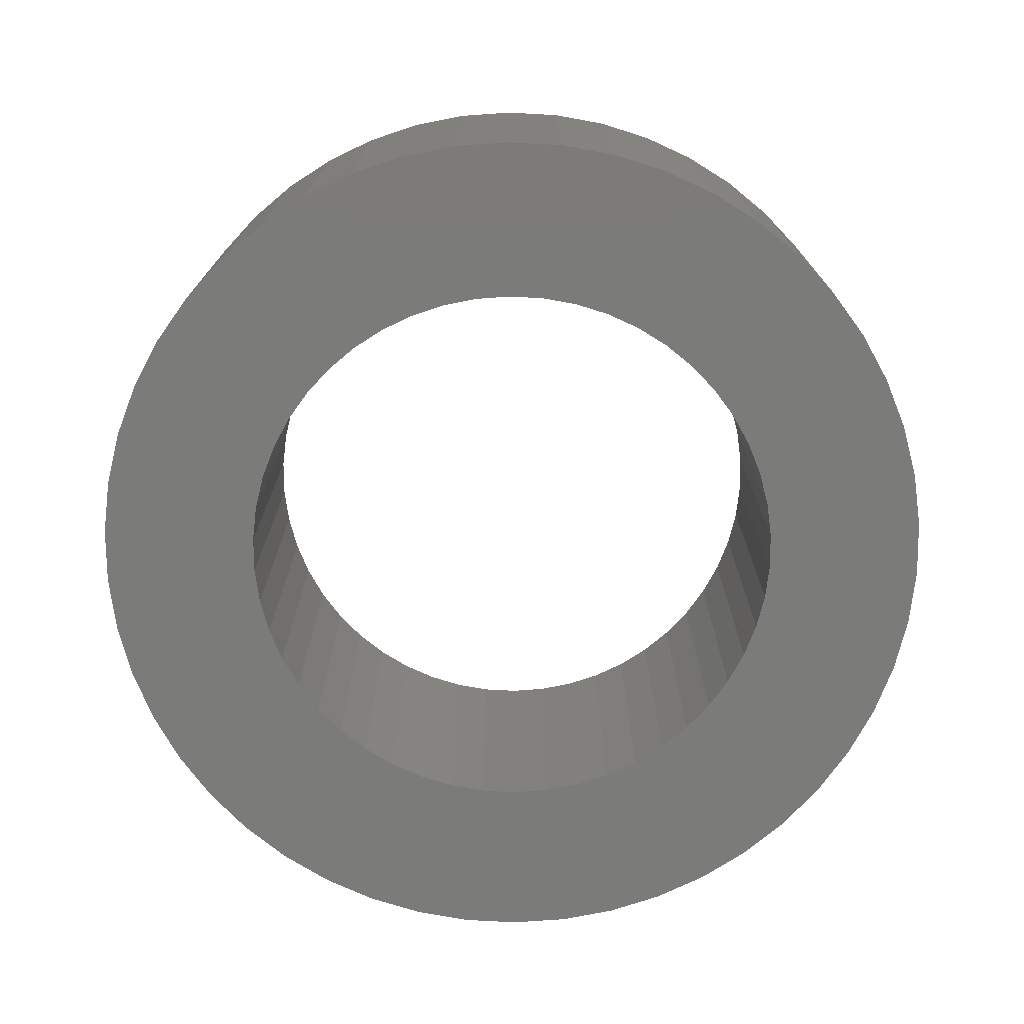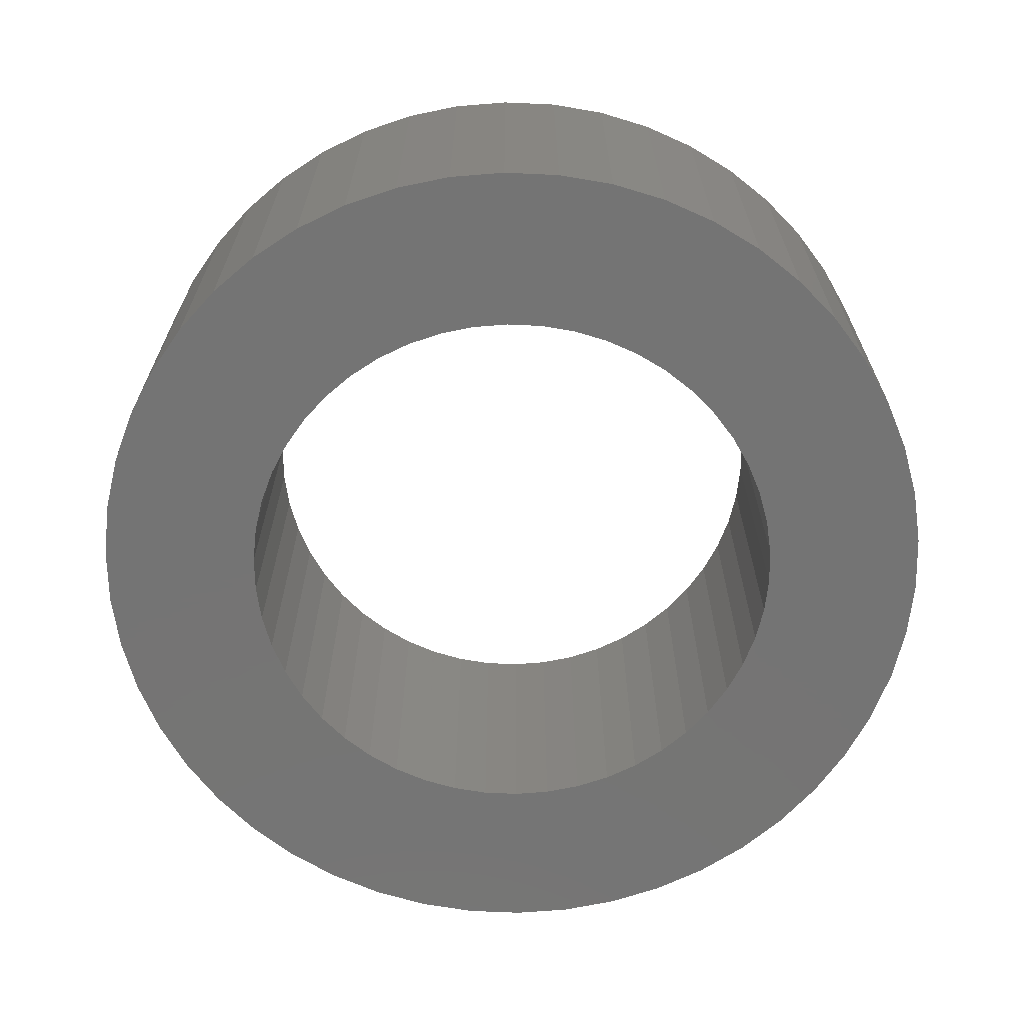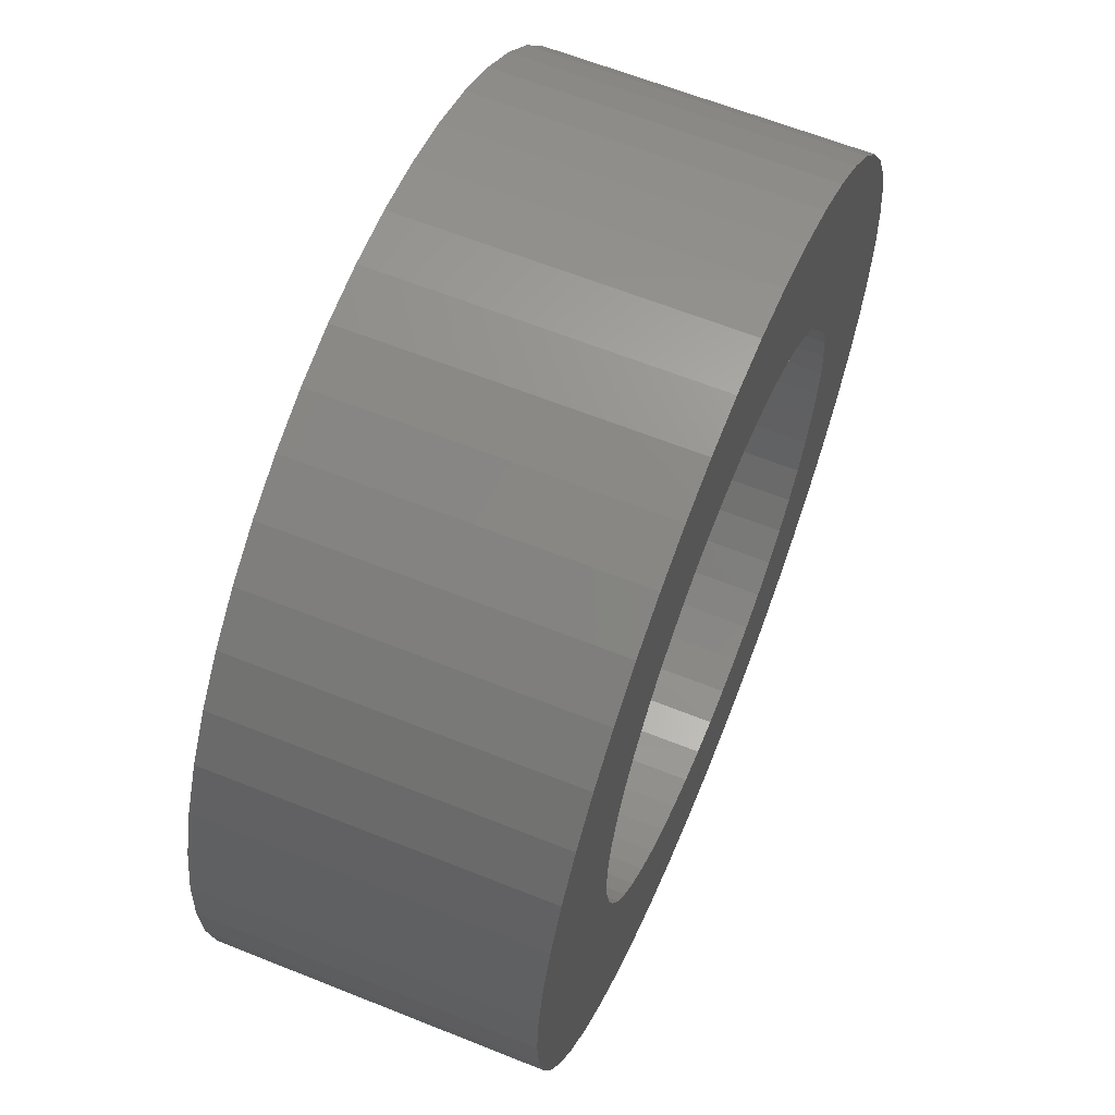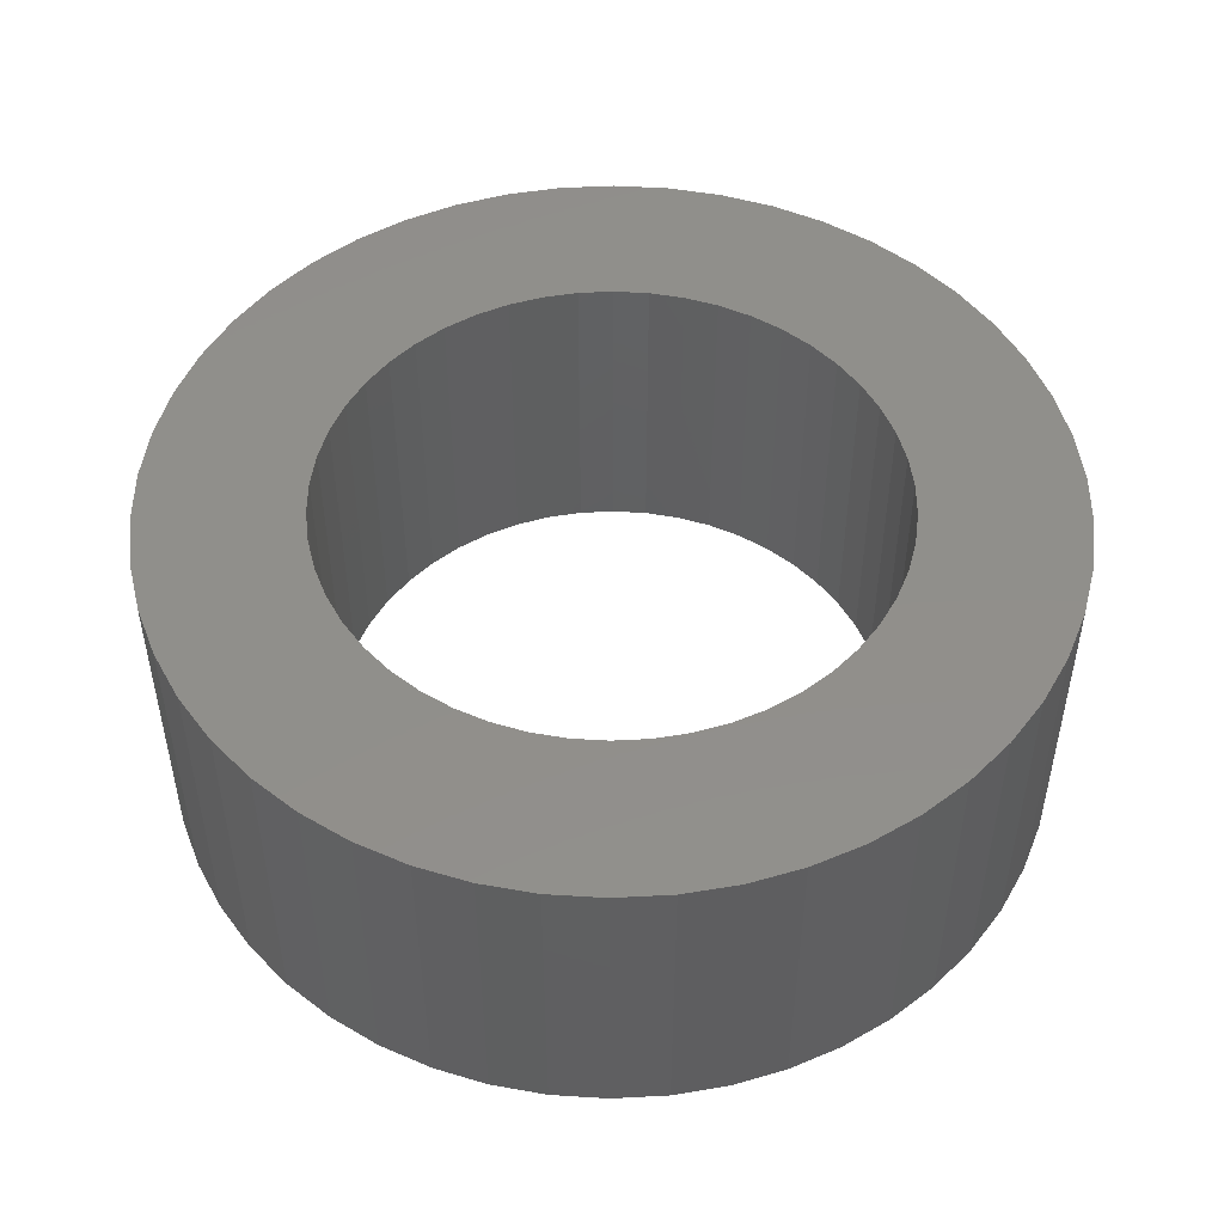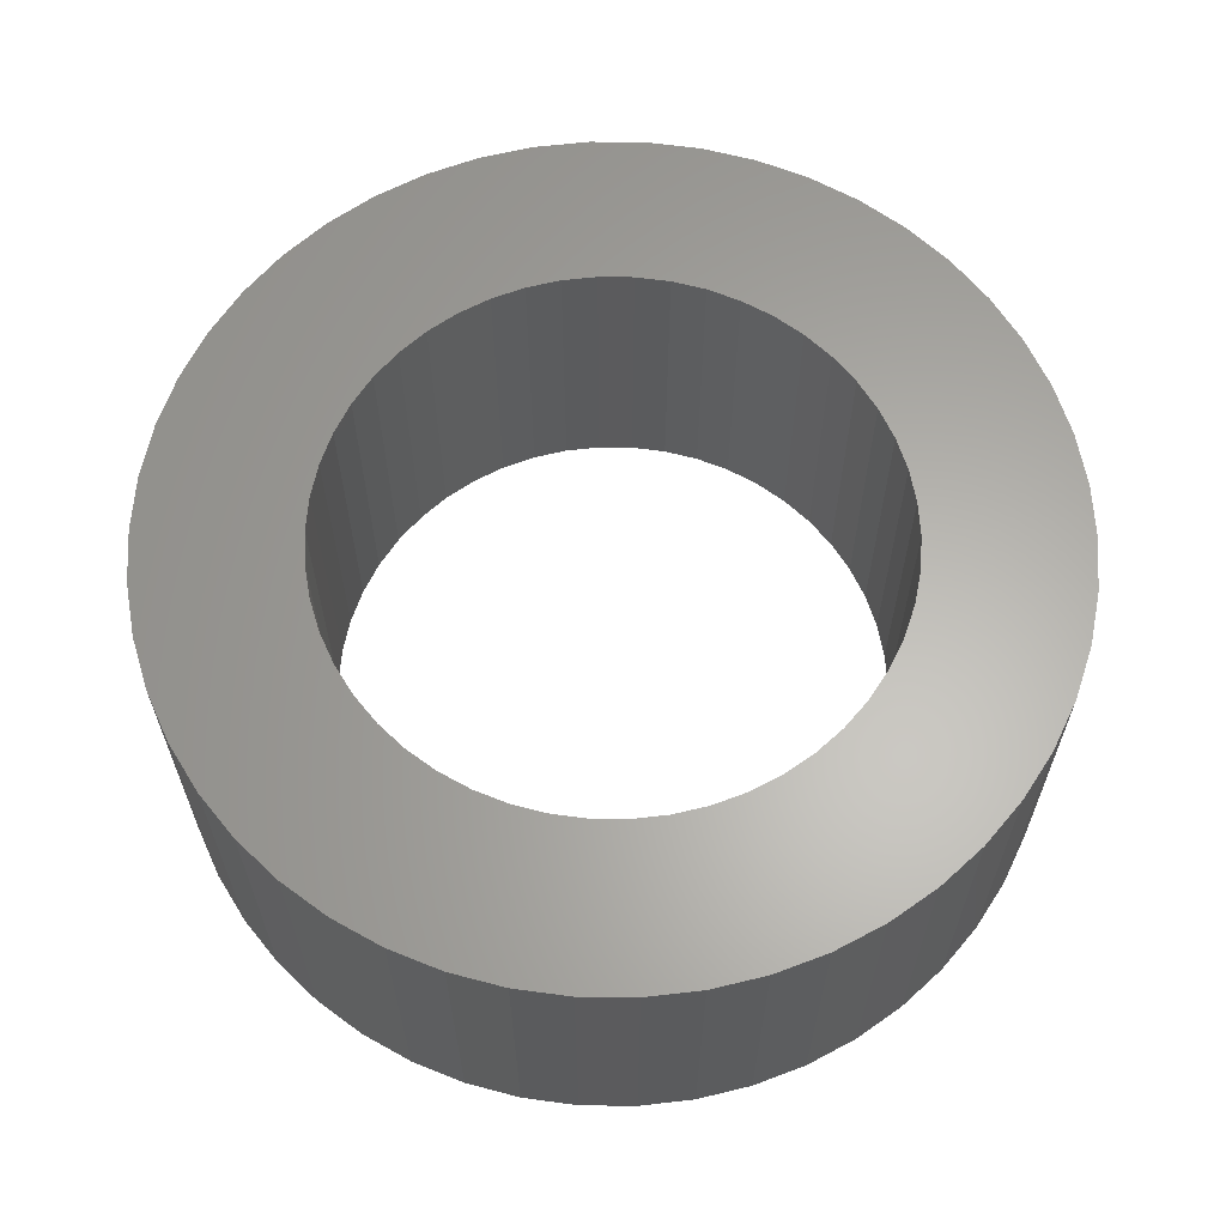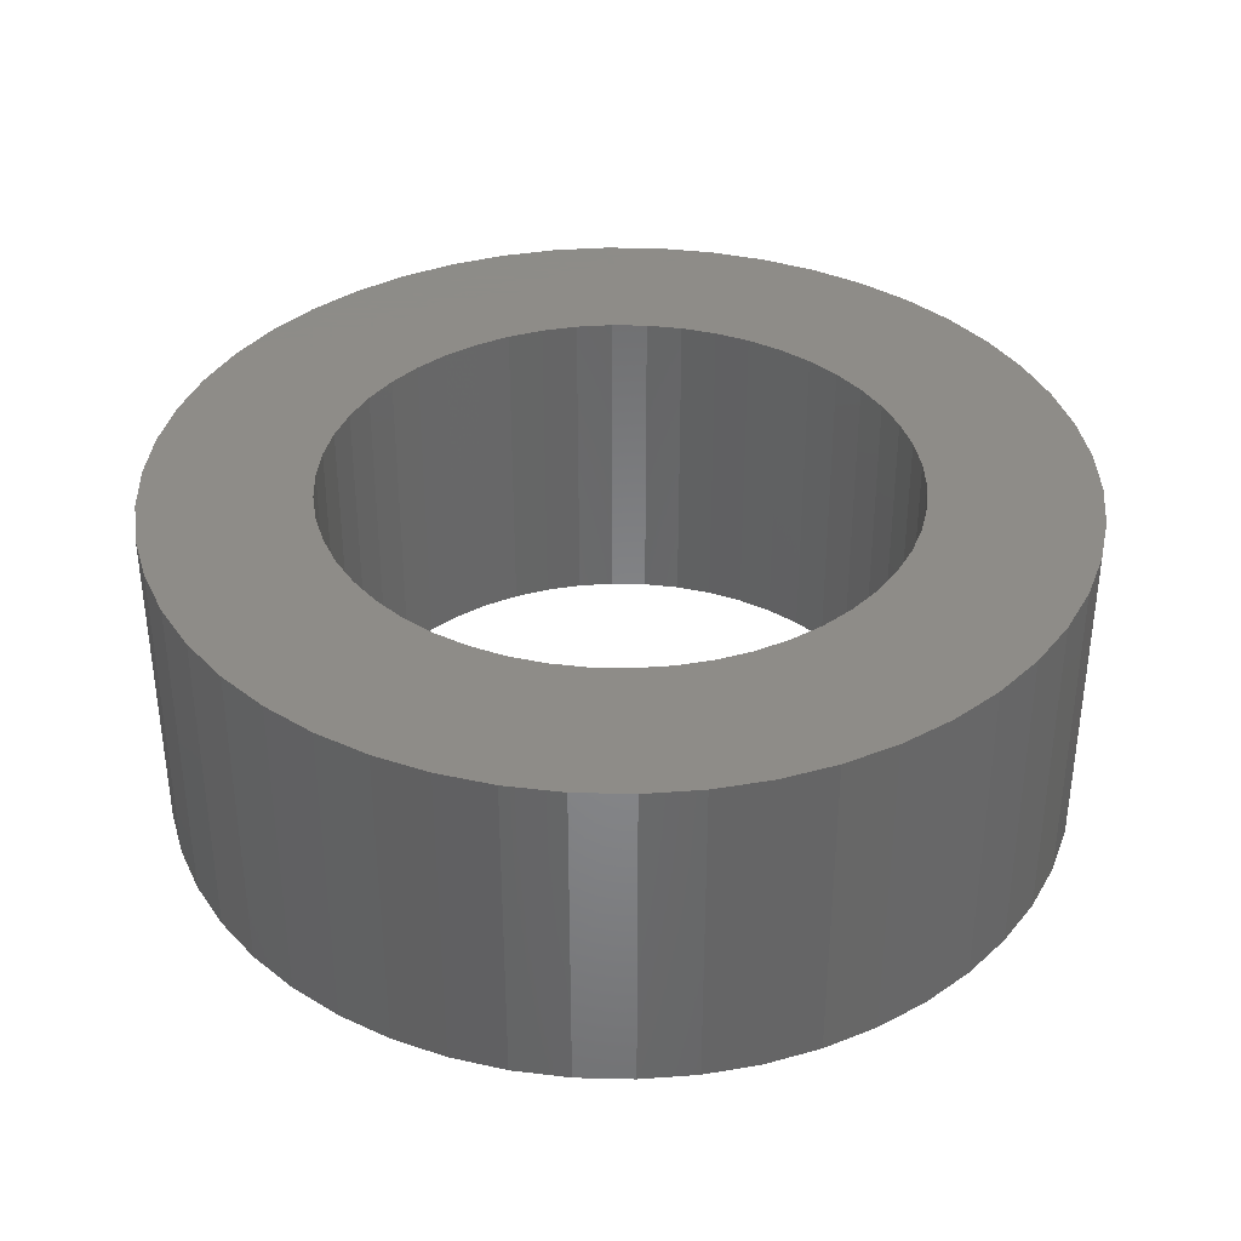
<metadata>
{"format":"stl","ext":"stl","renderer":"f3d","projection":"perspective","resolution":1024,"background":"white","views":[{"elev":-74.1,"azim":40.1,"up":"+Z"},{"elev":-66.7,"azim":11.8,"up":"+Z"},{"elev":62.8,"azim":-67.9,"up":"+Y"},{"elev":49.5,"azim":162.3,"up":"+Z"},{"elev":63.1,"azim":-78.6,"up":"+Z"},{"elev":36.8,"azim":-27.0,"up":"+Z"}]}
</metadata>
<code>
# stl→obj: 200 verts, 400 faces
v 5.5 0 2
v 5.457 0.6893 -2
v 5.457 0.6893 2
v 5.5 0 -2
v -5.5 0 -2
v -5.457 0.6893 2
v -5.457 0.6893 -2
v -5.5 0 2
v 0.3453 5.489 -2
v -0.3453 5.489 2
v 0.3453 5.489 2
v -0.3453 5.489 -2
v 4.009 3.765 -2
v 3.506 4.238 2
v 4.009 3.765 2
v 3.506 4.238 -2
v -3.506 4.238 -2
v -4.009 3.765 2
v -3.506 4.238 2
v -4.009 3.765 -2
v -1.7 5.231 -2
v -2.342 4.977 2
v -1.7 5.231 2
v -2.342 4.977 -2
v 5.114 2.025 2
v 4.82 2.65 -2
v 4.82 2.65 2
v 5.114 2.025 -2
v 2.342 4.977 -2
v 1.7 5.231 2
v 2.342 4.977 2
v 1.7 5.231 -2
v 1.031 5.403 2
v 1.031 5.403 -2
v 2.947 4.644 2
v 2.947 4.644 -2
v -4.82 2.65 -2
v -4.45 3.233 2
v -4.45 3.233 -2
v -4.82 2.65 2
v -5.327 1.368 2
v -5.327 1.368 -2
v -2.947 4.644 -2
v -2.947 4.644 2
v -1.031 5.403 2
v -1.031 5.403 -2
v -1.7 -5.231 -2
v -1.031 -5.403 2
v -1.7 -5.231 2
v -1.031 -5.403 -2
v 0.3453 -5.489 -2
v 1.031 -5.403 2
v 0.3453 -5.489 2
v 1.031 -5.403 -2
v 5.327 1.368 2
v 5.327 1.368 -2
v 4.45 3.233 2
v 4.45 3.233 -2
v -5.114 2.025 -2
v -5.114 2.025 2
v 3.5 0 2
v 3.472 0.4387 2
v 5.457 -0.6893 2
v 3.39 0.8704 2
v 3.472 -0.4387 2
v 3.254 1.288 2
v 5.327 -1.368 2
v 3.067 1.686 2
v 3.39 -0.8704 2
v 2.832 2.057 2
v 5.114 -2.025 2
v 2.551 2.396 2
v 3.254 -1.288 2
v 4.82 -2.65 2
v 2.231 2.697 2
v 1.875 2.955 2
v 1.49 3.167 2
v 1.082 3.329 2
v 0.6558 3.438 2
v 0.2198 3.493 2
v -0.2198 3.493 2
v -0.6558 3.438 2
v -1.082 3.329 2
v -1.49 3.167 2
v -1.875 2.955 2
v -2.231 2.697 2
v -2.551 2.396 2
v -2.832 2.057 2
v -3.067 1.686 2
v -3.254 1.288 2
v 3.067 -1.686 2
v 4.45 -3.233 2
v 2.832 -2.057 2
v 4.009 -3.765 2
v 2.551 -2.396 2
v 3.506 -4.238 2
v 2.231 -2.697 2
v 2.947 -4.644 2
v 1.875 -2.955 2
v 2.342 -4.977 2
v 1.49 -3.167 2
v 1.7 -5.231 2
v 1.082 -3.329 2
v 0.6558 -3.438 2
v 0.2198 -3.493 2
v -0.2198 -3.493 2
v -0.3453 -5.489 2
v -0.6558 -3.438 2
v -1.082 -3.329 2
v -1.49 -3.167 2
v -2.342 -4.977 2
v -1.875 -2.955 2
v -2.947 -4.644 2
v -2.231 -2.697 2
v -3.506 -4.238 2
v -2.551 -2.396 2
v -4.009 -3.765 2
v -2.832 -2.057 2
v -4.45 -3.233 2
v -3.067 -1.686 2
v -4.82 -2.65 2
v -3.254 -1.288 2
v -5.114 -2.025 2
v -3.39 -0.8704 2
v -5.327 -1.368 2
v -3.472 -0.4387 2
v -5.457 -0.6893 2
v -3.5 0 2
v -3.39 0.8704 2
v -3.472 0.4387 2
v 5.457 -0.6893 -2
v 4.45 -3.233 -2
v 4.009 -3.765 -2
v -0.3453 -5.489 -2
v -5.457 -0.6893 -2
v -5.114 -2.025 -2
v -5.327 -1.368 -2
v 1.7 -5.231 -2
v 2.342 -4.977 -2
v 5.327 -1.368 -2
v 5.114 -2.025 -2
v 4.82 -2.65 -2
v 2.947 -4.644 -2
v 3.506 -4.238 -2
v -2.342 -4.977 -2
v -4.009 -3.765 -2
v -4.45 -3.233 -2
v 3.5 0 -2
v 3.472 -0.4387 -2
v 3.39 -0.8704 -2
v 3.472 0.4387 -2
v 3.254 -1.288 -2
v 3.067 -1.686 -2
v 3.39 0.8704 -2
v 2.832 -2.057 -2
v 2.551 -2.396 -2
v 3.254 1.288 -2
v 2.231 -2.697 -2
v 1.875 -2.955 -2
v 1.49 -3.167 -2
v 1.082 -3.329 -2
v 0.6558 -3.438 -2
v 0.2198 -3.493 -2
v -0.2198 -3.493 -2
v -0.6558 -3.438 -2
v -1.082 -3.329 -2
v -1.49 -3.167 -2
v -1.875 -2.955 -2
v -2.947 -4.644 -2
v -2.231 -2.697 -2
v -3.506 -4.238 -2
v -2.551 -2.396 -2
v -2.832 -2.057 -2
v -3.067 -1.686 -2
v -4.82 -2.65 -2
v -3.254 -1.288 -2
v 3.067 1.686 -2
v 2.832 2.057 -2
v 2.551 2.396 -2
v 2.231 2.697 -2
v 1.875 2.955 -2
v 1.49 3.167 -2
v 1.082 3.329 -2
v 0.6558 3.438 -2
v 0.2198 3.493 -2
v -0.2198 3.493 -2
v -0.6558 3.438 -2
v -1.082 3.329 -2
v -1.49 3.167 -2
v -1.875 2.955 -2
v -2.231 2.697 -2
v -2.551 2.396 -2
v -2.832 2.057 -2
v -3.067 1.686 -2
v -3.254 1.288 -2
v -3.39 0.8704 -2
v -3.472 0.4387 -2
v -3.5 0 -2
v -3.39 -0.8704 -2
v -3.472 -0.4387 -2
f 1 2 3
f 2 1 4
f 5 6 7
f 6 5 8
f 9 10 11
f 10 9 12
f 13 14 15
f 14 13 16
f 17 18 19
f 18 17 20
f 21 22 23
f 22 21 24
f 25 26 27
f 26 25 28
f 29 30 31
f 30 29 32
f 32 33 30
f 33 32 34
f 16 35 14
f 35 16 36
f 37 38 39
f 38 37 40
f 39 18 20
f 18 39 38
f 7 41 42
f 41 7 6
f 43 19 44
f 19 43 17
f 12 45 10
f 45 12 46
f 47 48 49
f 48 47 50
f 51 52 53
f 52 51 54
f 55 28 25
f 28 55 56
f 3 56 55
f 56 3 2
f 57 13 15
f 13 57 58
f 27 58 57
f 58 27 26
f 34 11 33
f 11 34 9
f 36 31 35
f 31 36 29
f 59 40 37
f 40 59 60
f 61 1 3
f 62 3 55
f 1 61 63
f 64 55 25
f 65 63 61
f 66 25 27
f 63 65 67
f 68 27 57
f 69 67 65
f 70 57 15
f 67 69 71
f 72 15 14
f 73 71 69
f 71 73 74
f 3 62 61
f 55 64 62
f 25 66 64
f 27 68 66
f 75 14 35
f 57 70 68
f 15 72 70
f 76 35 31
f 14 75 72
f 35 76 75
f 77 31 30
f 31 77 76
f 30 78 77
f 33 78 30
f 33 79 78
f 11 79 33
f 11 80 79
f 11 81 80
f 10 81 11
f 10 82 81
f 45 82 10
f 45 83 82
f 23 83 45
f 83 23 84
f 22 84 23
f 84 22 85
f 44 85 22
f 85 44 86
f 19 86 44
f 86 19 87
f 18 87 19
f 87 18 88
f 38 88 18
f 88 38 89
f 89 40 90
f 40 89 38
f 91 74 73
f 74 91 92
f 93 92 91
f 92 93 94
f 95 94 93
f 94 95 96
f 97 96 95
f 96 97 98
f 99 98 97
f 98 99 100
f 101 100 99
f 100 101 102
f 103 102 101
f 103 52 102
f 104 52 103
f 104 53 52
f 105 53 104
f 106 53 105
f 106 107 53
f 108 107 106
f 108 48 107
f 109 48 108
f 49 109 110
f 109 49 48
f 111 110 112
f 113 112 114
f 110 111 49
f 115 114 116
f 117 116 118
f 112 113 111
f 119 118 120
f 121 120 122
f 123 122 124
f 125 124 126
f 114 115 113
f 127 126 128
f 60 90 40
f 90 60 129
f 116 117 115
f 41 129 60
f 118 119 117
f 129 41 130
f 120 121 119
f 6 130 41
f 122 123 121
f 130 6 128
f 124 125 123
f 8 128 6
f 126 127 125
f 128 8 127
f 63 4 1
f 4 63 131
f 94 132 92
f 132 94 133
f 50 107 48
f 107 50 134
f 135 8 5
f 8 135 127
f 136 125 137
f 125 136 123
f 138 100 102
f 100 138 139
f 54 102 52
f 102 54 138
f 42 60 59
f 60 42 41
f 24 44 22
f 44 24 43
f 46 23 45
f 23 46 21
f 71 140 67
f 140 71 141
f 67 131 63
f 131 67 140
f 92 142 74
f 142 92 132
f 139 98 100
f 98 139 143
f 144 94 96
f 94 144 133
f 74 141 71
f 141 74 142
f 145 49 111
f 49 145 47
f 146 119 147
f 119 146 117
f 137 127 135
f 127 137 125
f 148 4 131
f 149 131 140
f 4 148 2
f 150 140 141
f 151 2 148
f 152 141 142
f 2 151 56
f 153 142 132
f 154 56 151
f 155 132 133
f 56 154 28
f 156 133 144
f 157 28 154
f 28 157 26
f 131 149 148
f 140 150 149
f 141 152 150
f 142 153 152
f 158 144 143
f 132 155 153
f 133 156 155
f 159 143 139
f 144 158 156
f 143 159 158
f 160 139 138
f 139 160 159
f 138 161 160
f 54 161 138
f 54 162 161
f 51 162 54
f 51 163 162
f 51 164 163
f 134 164 51
f 134 165 164
f 50 165 134
f 50 166 165
f 47 166 50
f 166 47 167
f 145 167 47
f 167 145 168
f 169 168 145
f 168 169 170
f 171 170 169
f 170 171 172
f 146 172 171
f 172 146 173
f 147 173 146
f 173 147 174
f 174 175 176
f 175 174 147
f 177 26 157
f 26 177 58
f 178 58 177
f 58 178 13
f 179 13 178
f 13 179 16
f 180 16 179
f 16 180 36
f 181 36 180
f 36 181 29
f 182 29 181
f 29 182 32
f 183 32 182
f 183 34 32
f 184 34 183
f 184 9 34
f 185 9 184
f 186 9 185
f 186 12 9
f 187 12 186
f 187 46 12
f 188 46 187
f 21 188 189
f 188 21 46
f 24 189 190
f 43 190 191
f 189 24 21
f 17 191 192
f 20 192 193
f 190 43 24
f 39 193 194
f 37 194 195
f 59 195 196
f 42 196 197
f 191 17 43
f 7 197 198
f 136 176 175
f 176 136 199
f 192 20 17
f 137 199 136
f 193 39 20
f 199 137 200
f 194 37 39
f 135 200 137
f 195 59 37
f 200 135 198
f 196 42 59
f 5 198 135
f 197 7 42
f 198 5 7
f 143 96 98
f 96 143 144
f 134 53 107
f 53 134 51
f 171 113 115
f 113 171 169
f 146 115 117
f 115 146 171
f 175 123 136
f 123 175 121
f 147 121 175
f 121 147 119
f 169 111 113
f 111 169 145
f 148 62 151
f 62 148 61
f 128 197 130
f 197 128 198
f 186 80 81
f 80 186 185
f 180 72 75
f 72 180 179
f 192 86 87
f 86 192 191
f 189 83 84
f 83 189 188
f 157 68 177
f 68 157 66
f 151 64 154
f 64 151 62
f 177 70 178
f 70 177 68
f 183 77 78
f 77 183 182
f 181 75 76
f 75 181 180
f 89 193 88
f 193 89 194
f 88 192 87
f 192 88 193
f 129 195 90
f 195 129 196
f 191 85 86
f 85 191 190
f 187 81 82
f 81 187 186
f 149 61 148
f 61 149 65
f 165 109 108
f 109 165 166
f 120 176 122
f 176 120 174
f 162 105 104
f 105 162 163
f 154 66 157
f 66 154 64
f 178 72 179
f 72 178 70
f 184 78 79
f 78 184 183
f 185 79 80
f 79 185 184
f 182 76 77
f 76 182 181
f 90 194 89
f 194 90 195
f 130 196 129
f 196 130 197
f 190 84 85
f 84 190 189
f 188 82 83
f 82 188 187
f 152 69 150
f 69 152 73
f 150 65 149
f 65 150 69
f 122 199 124
f 199 122 176
f 160 103 101
f 103 160 161
f 161 104 103
f 104 161 162
f 156 97 95
f 97 156 158
f 155 91 153
f 91 155 93
f 163 106 105
f 106 163 164
f 166 110 109
f 110 166 167
f 116 173 118
f 173 116 172
f 126 198 128
f 198 126 200
f 124 200 126
f 200 124 199
f 159 101 99
f 101 159 160
f 153 73 152
f 73 153 91
f 164 108 106
f 108 164 165
f 168 114 112
f 114 168 170
f 170 116 114
f 116 170 172
f 118 174 120
f 174 118 173
f 158 99 97
f 99 158 159
f 156 93 155
f 93 156 95
f 167 112 110
f 112 167 168

</code>
